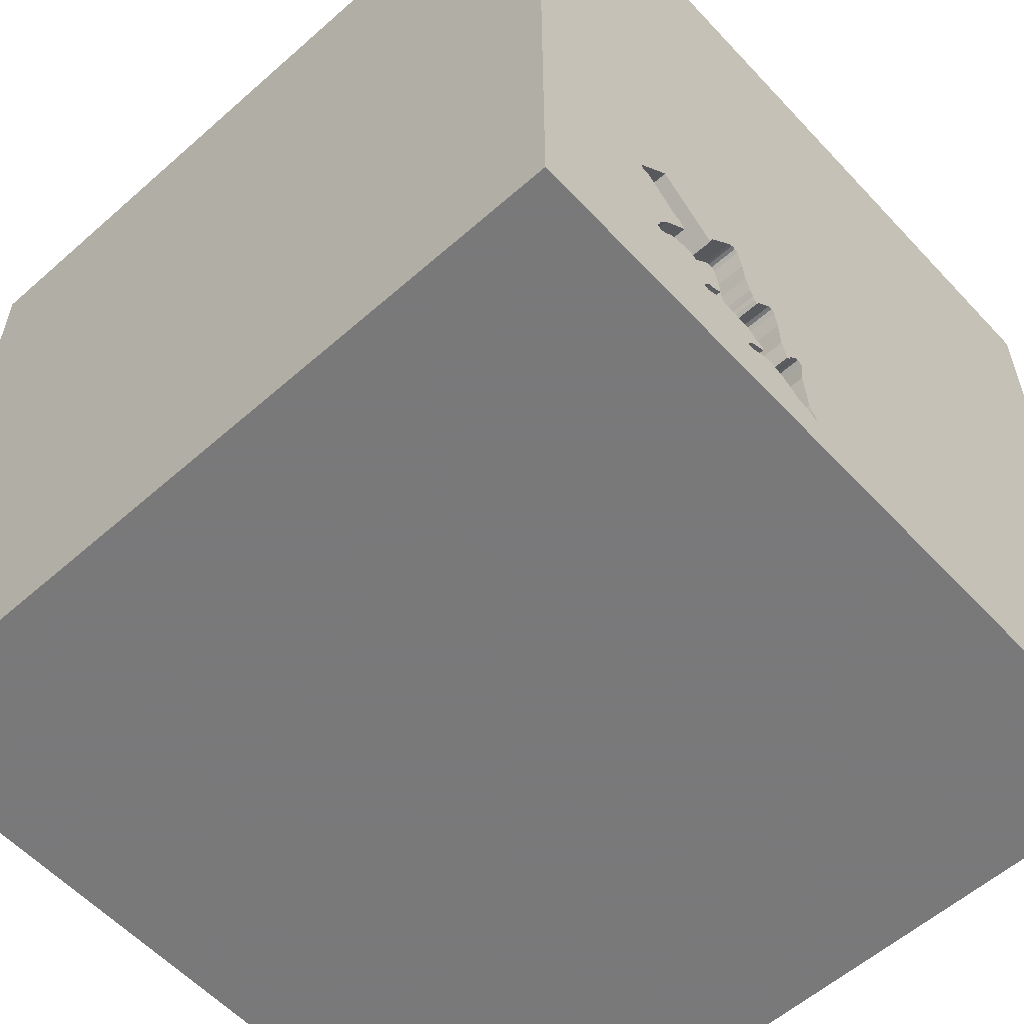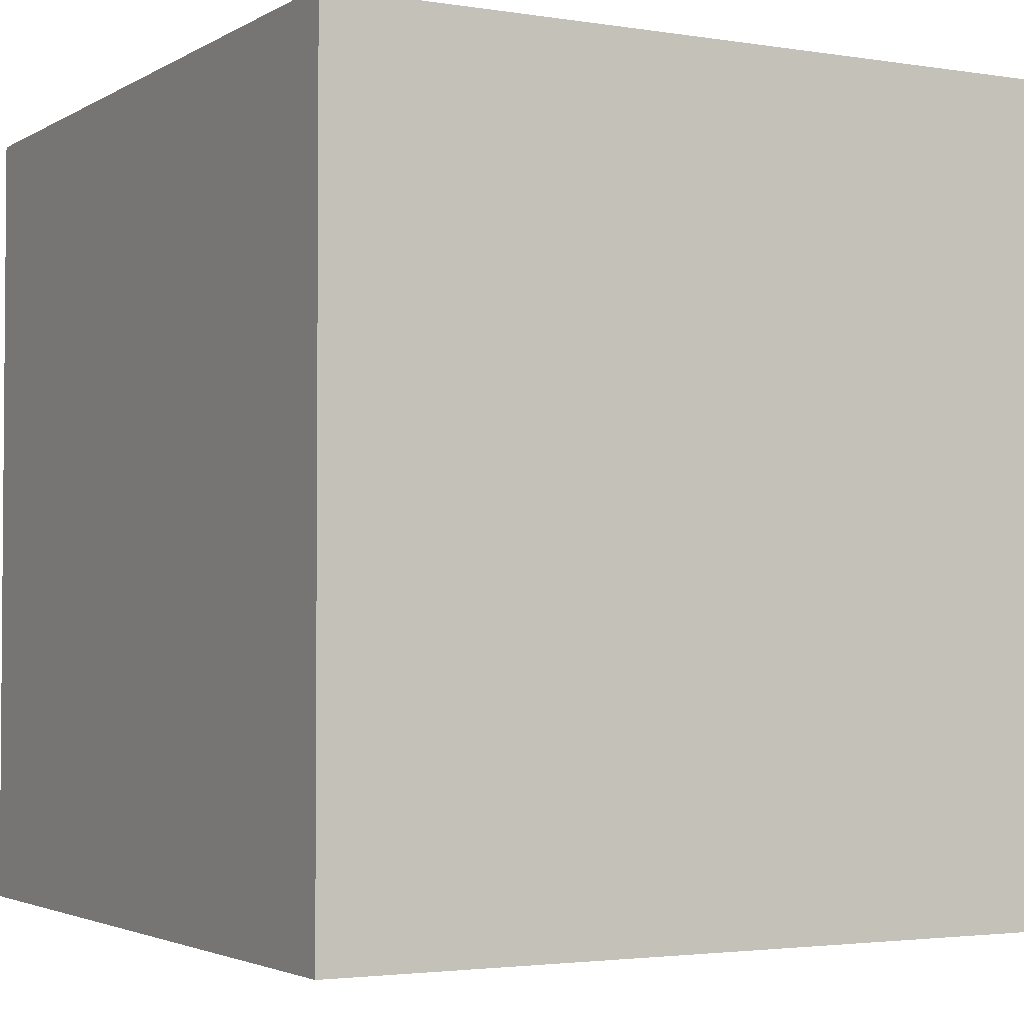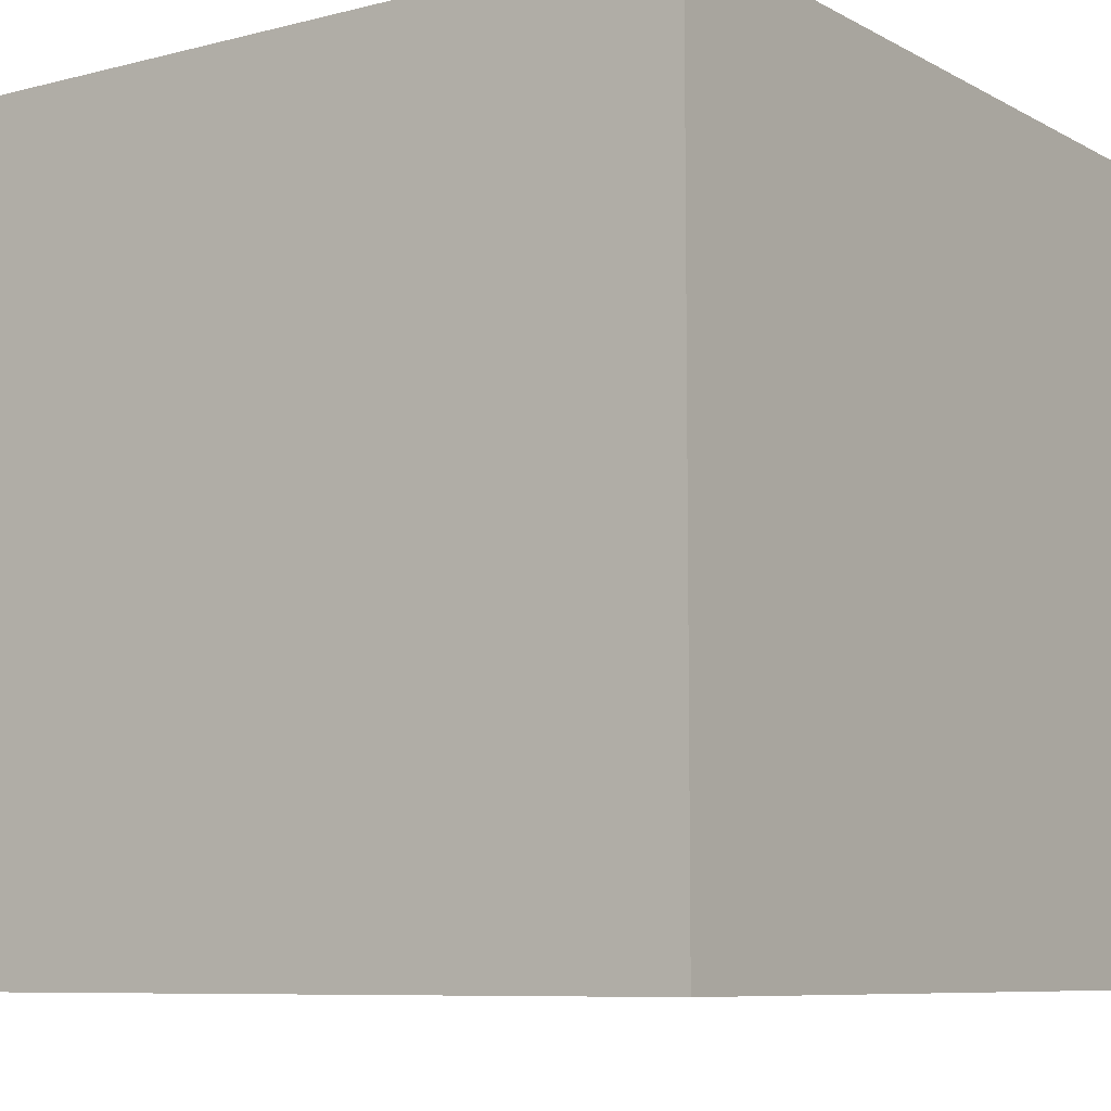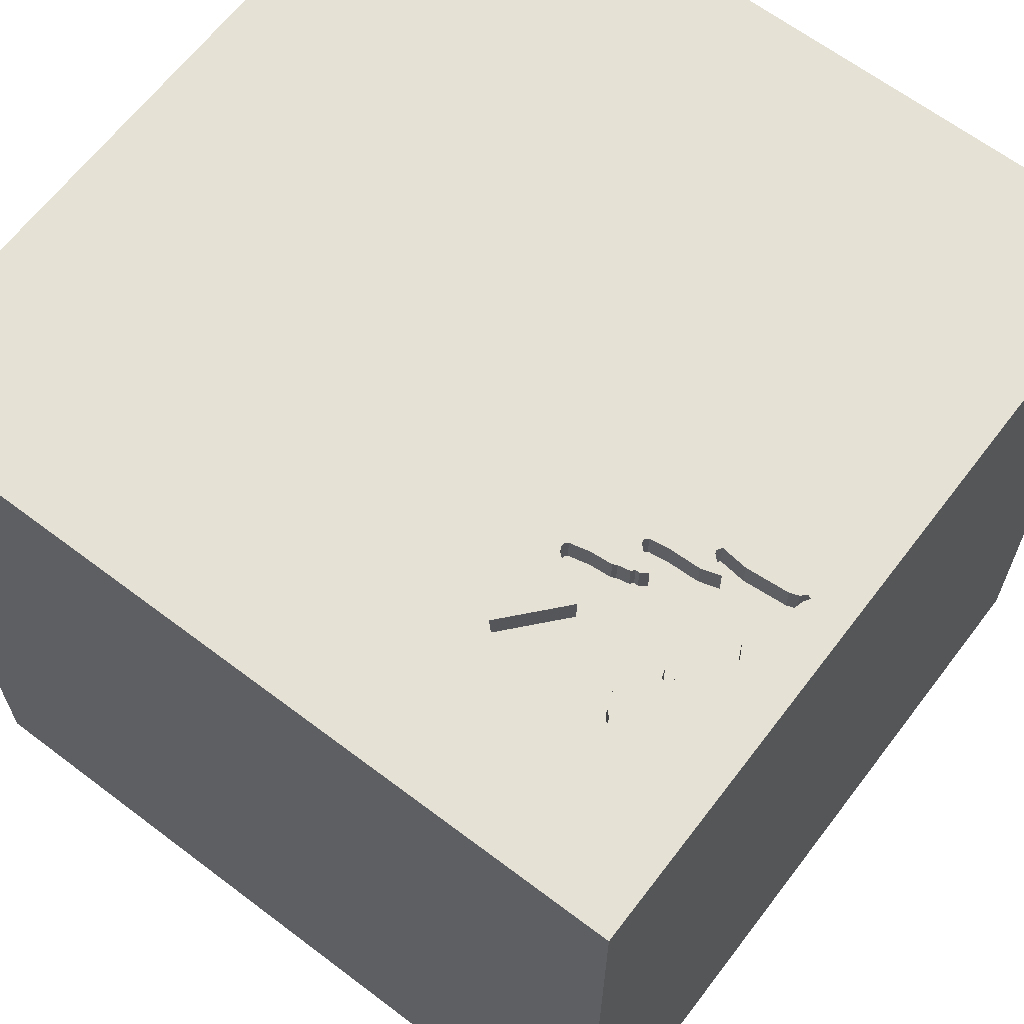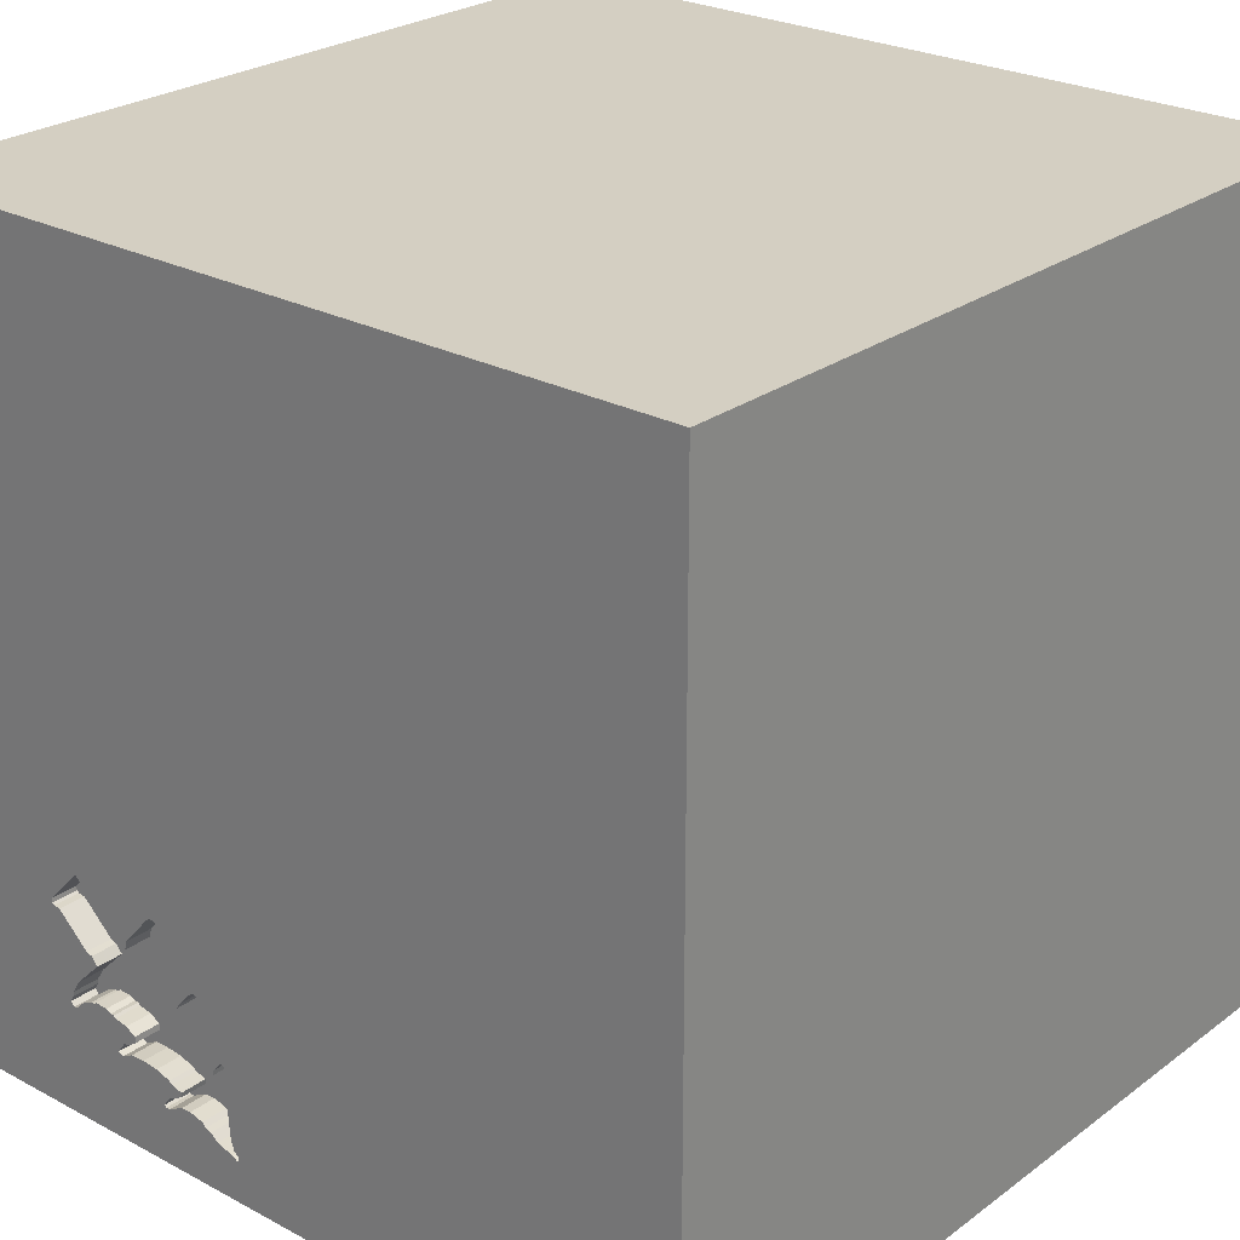
<metadata>
{"format":"obj","ext":"obj","renderer":"f3d","projection":"perspective","resolution":1024,"background":"white","views":[{"elev":-57.8,"azim":132.4,"up":"+Z"},{"elev":-2.8,"azim":-118.9,"up":"+Y"},{"elev":-8.1,"azim":-54.9,"up":"+Y"},{"elev":64.7,"azim":127.3,"up":"+Y"},{"elev":25.4,"azim":-139.4,"up":"+Z"}]}
</metadata>
<code>
o tree_132
v 0.5017 1.5 -0.8473
v 0.5017 1.4 -0.8473
v 0.582 1.5 -0.6335
v 0.582 1.4 -0.6335
v 0.9646 1.5 -0.6626
v 0.2612 1.5 -1.336
v 0.6978 1.5 -1.162
v 0.3278 1.5 -1.077
v 0.3278 1.4 -1.077
v 0.3661 1.5 -0.9031
v 0.6933 1.5 -0.7818
v 0.6933 1.4 -0.7818
v 0.8054 1.5 -1.038
v 0.8054 1.4 -1.038
v -0.9635 -0.7292 1.5
v -0.7617 0.6217 -1.5
v -0.7292 0.9896 1.5
v -1.172 -1.5 -0.2214
v -0.7812 -1.5 -0.7292
v -0.8675 1.5 0.7642
v 0.8316 1.5 -0.8973
v 0.8316 1.4 -0.8973
v 0.7865 1.5 -1.049
v 0.8548 1.5 -0.8681
v 0.3756 1.5 -0.8289
v 0.3756 1.4 -0.8289
v 0.5409 1.5 -0.6361
v 0.5409 1.4 -0.6361
v 0.5103 1.5 -0.8028
v 0.5103 1.4 -0.8028
v 0.6773 1.5 -1.097
v 0.3742 1.5 -1.287
v 0.3385 -1.055 1.5
v 0.4427 0.1562 1.5
v 0.6315 -0.4427 1.5
v 0.4167 -1.5 -1.042
v 0.4167 -1.5 0.4687
v 0.4687 -1.5 -0
v 0.3906 -1.5 1.198
v -0.1562 -1.5 -1.5
v 0.1562 -1.5 -0.4167
v 0.1562 -1.5 1.5
v 0.5859 0.7227 1.5
v 0.3646 1.5 -0.9592
v 0.2921 1.5 -1.024
v 0.682 1.5 0.3166
v 0.3249 1.5 -1.319
v -0.4431 1.5 -0.5347
v -0.1302 1.5 -1.5
v 0.3125 1.5 -1.354
v -0.1042 1.5 1.5
v 0.4688 1.5 -0.4167
v 0.4639 -0.9456 -1.5
v 1.026 1.5 -0.7425
v 1.026 1.4 -0.7425
v 0.586 1.5 -1.166
v 0.586 1.4 -1.166
v 0.5297 1.5 -1.183
v 0.5297 1.4 -1.183
v 0.7153 1.5 -1.065
v 0.2505 1.5 -1.317
v 0.3425 1.5 -1.085
v 0.3425 1.4 -1.085
v 0.6978 1.4 -1.162
v 0.4902 1.5 -0.8581
v 0.4902 1.4 -0.8581
v 0.7594 1.5 -1.175
v 0.281 1.5 -1.02
v 0.281 1.4 -1.02
v 0 0.4687 1.5
v -0.1823 1.068 1.5
v -0.1823 -0.4818 1.5
v -0.2995 -1.5 -0.625
v 0 -1.5 0.1562
v -0.1823 -1.5 1.198
v -0.1562 -1.5 0.625
v 0.2743 1.5 -1.128
v 0.524 1.5 -0.7101
v 0.7354 1.5 -1.061
v 0.2314 1.5 -1.335
v 0.6769 1.5 -1.109
v 0.6769 1.4 -1.109
v 0.4019 1.5 -0.8185
v 0.4019 1.4 -0.8185
v 0.6325 1.5 -0.6908
v 0.8398 0.4427 -1.5
v 1.185 0.1823 1.5
v 1.5 1.5 1.5
v 1.224 -0.599 1.5
v 1.5 -1.5 -1.5
v 1.068 -1.5 0.1823
v 1.5 -1.5 1.5
v 1.042 -1.5 0.625
v 1.25 1.5 -0.625
v 0.2612 1.4 -1.336
v 0.363 1.5 -1.015
v 0.6831 1.5 -0.748
v 0.6457 1.5 -1.16
v 0.6457 1.4 -1.16
v 0.6988 1.5 -1.124
v 1.026 1.5 -0.7276
v 1.026 1.4 -0.7276
v 0.5524 1.5 -0.6253
v 0.5524 1.4 -0.6253
v 0.9381 1.5 -1.086
v 0.9381 1.4 -1.086
v 0.363 1.4 -1.015
v 0.2626 1.5 -1.284
v 0.2626 1.4 -1.284
v 0.6988 1.4 -1.124
v 0.7711 1.5 -0.7135
v 0.9128 1.5 -1.06
v 0.3517 1.5 -1.294
v 0.4705 1.5 -0.8985
v 0.4705 1.4 -0.8985
v 0.9128 1.4 -1.06
v 0.8611 1.5 -1.043
v 0.8611 1.4 -1.043
v -0.4687 0.4297 1.5
v -0.4167 -0 1.5
v -0.4687 -1.5 0.1823
v -0.625 -1.5 1.042
v -0.3906 -1.5 -1.25
v -1.5 0.4036 -1.224
v -1.5 0.625 0.4557
v -1.5 0.4687 -0.1562
v -1.5 1.5 1.5
v -1.5 0.1042 -1.5
v -1.5 -0.1302 1.5
v -1.5 0.1042 0.7812
v -1.5 -0.1042 -0.7552
v -1.5 0 0
v -1.5 -0.1823 1.146
v -1.5 1.25 0.4688
v -1.5 1.198 0
v -1.5 1.5 -1.5
v -1.5 1.159 -0.4687
v -1.5 -0.4687 0.1562
v -1.5 -0.4687 -0.4427
v -1.5 -1.5 0.1042
v -1.5 -1.5 1.5
v -1.5 -1.5 -1.5
v -1.5 0.5208 -0.7812
v -1.5 1.5 -0.1562
v -1.5 -1.068 0.2604
v -1.5 -1.198 -0.3906
v -1.5 -0.5599 0.9375
v 0.8777 1.5 -0.9422
v 0.4819 1.5 -0.8877
v 0.524 1.4 -0.7101
v 0.9581 1.5 -1.038
v 0.9581 1.4 -1.038
v 0.9031 1.5 -0.5977
v 0.6831 1.4 -0.748
v 0.3742 1.4 -1.287
v 0.8398 -1.5 -0.3776
v 0.5353 1.5 -1.25
v 0.521 1.5 -0.7503
v 0.5379 1.5 -1.291
v 0.2621 1.5 -1.031
v 0.7608 1.5 -1.175
v 0.7608 1.4 -1.175
v 0.477 1.5 -1.204
v 0.477 1.4 -1.204
v 0.4819 1.4 -0.8877
v 0.4598 1.5 -0.8796
v 0.5353 1.4 -1.25
v 0.3895 1.5 -1.272
v 0.3895 1.4 -1.272
v 1.5 -0.6698 1.048
v 1.5 0.5469 0.4378
v 1.5 -0.1562 -1.5
v 1.5 0.6755 -0.8423
v 1.5 0.1302 1.5
v 1.5 -1.5 -0.1042
v 1.5 1.5 -1.5
v 1.5 1.5 -0.3516
v 1.5 -0.918 -0.6283
v -1.224 0.612 1.5
v -1.055 -0.2344 1.5
v -1.198 -1.5 0.3646
v 0.442 1.5 -1.259
v 0.3246 1.5 -1.058
v 0.3246 1.4 -1.058
v 0.387 1.5 -0.8181
v 0.4898 1.5 -0.873
v 0.442 1.4 -1.259
v 0.7391 1.5 -1.146
v 0.5604 1.5 -1.284
v 0.5604 1.4 -1.284
v 0.7865 1.4 -1.049
v 0.9259 1.5 -0.9892
v 0.9259 1.4 -0.9892
v 0.4802 1.5 -1.223
v 0.2314 1.4 -1.335
v 0.8539 1.5 -1.036
v 0.8539 1.4 -1.036
v -0.2604 -1.211 1.5
v 0.7153 1.4 -1.065
v 0.5528 1.5 -1.292
v 0.9613 1.5 -1.057
v 0.7717 1.5 -1.048
v 0.7717 1.4 -1.048
v 0.6775 1.5 -1.087
v 0.6775 1.4 -1.087
v 0.2505 1.4 -1.317
v 0.5528 1.4 -1.292
v 0.876 1.5 -1.044
v 0.7418 1.5 -1.185
v 0.732 1.5 -1.137
v 0.9603 1.5 -1.094
v 0.9603 1.4 -1.094
v 0.764 1.5 -1.056
v 0.2621 1.4 -1.031
v 0.8548 1.4 -0.8681
v 0.9364 1.5 -0.8054
v 0.4802 1.4 -1.223
v 0.732 1.4 -1.137
v 0.764 1.4 -1.056
v 0.5182 1.5 -1.194
v 0.9756 1.5 -1.08
v 0.2384 1.5 -1.35
v 0.2384 1.4 -1.35
v 0.9031 1.4 -0.5977
v 0.4598 1.4 -0.8796
v 0.2743 1.4 -1.128
v 0.4792 1.5 -1.26
v 0.4792 1.4 -1.26
v 0.9756 1.4 -1.08
v 0.3517 1.4 -1.294
v 0.8773 1.5 -0.8613
v 0.8773 1.4 -0.8613
v 0.3249 1.4 -1.319
v 0.1042 1.5 -1.354
v 0.9613 1.4 -1.057
v 0.2921 1.4 -1.024
v 0.5182 1.5 -0.7882
v 0.5182 1.4 -0.7882
v 1.018 1.5 -0.7497
v 1.018 1.4 -0.7497
v 0.992 1.5 -0.7527
v 0.992 1.4 -0.7527
v 0.7418 1.4 -1.185
v 0.5673 1.5 -0.6257
v 0.5673 1.4 -0.6257
v 0.3661 1.4 -0.9031
v 0.9492 1.5 -1.09
v 0.5379 1.4 -1.291
v 0.4898 1.4 -0.873
v 0.387 1.4 -0.8181
v 0.5182 1.4 -1.194
v 0.876 1.4 -1.044
f 129 147 141
f 15 129 141
f 42 198 141
f 129 133 147
f 141 145 140
f 122 42 141
f 15 180 129
f 140 181 141
f 122 75 42
f 198 15 141
f 147 145 141
f 140 18 181
f 145 146 140
f 181 122 141
f 180 179 129
f 181 121 122
f 75 39 42
f 129 127 133
f 42 33 198
f 198 72 15
f 15 72 180
f 147 138 145
f 122 76 75
f 179 127 129
f 133 130 147
f 18 121 181
f 121 76 122
f 127 130 133
f 146 142 140
f 33 72 198
f 72 120 180
f 142 18 140
f 42 92 33
f 130 138 147
f 138 146 145
f 39 92 42
f 120 179 180
f 130 132 138
f 138 139 146
f 76 39 75
f 33 35 72
f 120 119 179
f 127 125 130
f 142 19 18
f 18 73 121
f 121 74 76
f 76 37 39
f 19 73 18
f 125 132 130
f 139 142 146
f 92 35 33
f 119 17 179
f 74 37 76
f 37 92 39
f 72 34 120
f 132 139 138
f 37 93 92
f 35 34 72
f 17 127 179
f 125 126 132
f 73 74 121
f 92 89 35
f 120 70 119
f 73 41 74
f 74 38 37
f 34 70 120
f 127 134 125
f 132 131 139
f 131 142 139
f 142 123 19
f 37 91 93
f 70 71 119
f 71 17 119
f 41 38 74
f 38 91 37
f 126 131 132
f 125 135 126
f 126 143 131
f 123 73 19
f 35 87 34
f 34 43 70
f 134 135 125
f 142 40 123
f 41 156 38
f 89 87 35
f 131 124 142
f 70 43 71
f 17 51 127
f 143 124 131
f 53 40 142
f 73 36 41
f 38 156 91
f 93 175 92
f 71 51 17
f 20 127 51
f 127 144 134
f 135 137 126
f 126 137 143
f 36 156 41
f 91 175 93
f 170 92 175
f 92 174 89
f 46 20 51
f 20 144 127
f 144 135 134
f 124 128 142
f 170 174 92
f 174 87 89
f 87 43 34
f 16 142 128
f 16 53 142
f 123 36 73
f 43 88 71
f 36 90 156
f 178 170 175
f 48 20 46
f 137 136 143
f 86 53 16
f 171 170 178
f 144 137 135
f 88 51 71
f 48 144 20
f 40 36 123
f 156 175 91
f 171 174 170
f 87 88 43
f 136 124 143
f 40 90 36
f 174 88 87
f 52 48 46
f 158 48 52
f 124 136 128
f 53 90 40
f 90 175 156
f 97 85 3
f 52 97 3
f 78 158 52
f 52 3 244
f 27 78 52
f 52 244 103
f 103 27 52
f 144 136 137
f 16 128 136
f 171 88 174
f 46 51 88
f 153 52 46
f 97 52 153
f 97 111 11
f 83 48 158
f 158 237 29
f 186 149 83
f 83 158 29
f 29 1 65
f 65 186 83
f 83 29 65
f 178 175 90
f 97 153 111
f 166 83 149
f 149 114 166
f 10 44 48
f 48 83 185
f 25 10 48
f 48 185 25
f 44 160 48
f 160 77 48
f 48 136 144
f 173 171 178
f 68 160 44
f 44 45 68
f 94 153 46
f 94 101 5
f 94 5 153
f 183 45 44
f 62 8 183
f 183 44 96
f 96 62 183
f 94 176 216
f 216 241 239
f 54 101 94
f 94 216 239
f 239 54 94
f 216 176 192
f 234 77 108
f 234 108 61
f 222 6 50
f 222 50 234
f 234 61 80
f 80 222 234
f 192 24 231
f 192 231 216
f 6 47 50
f 49 234 50
f 49 77 234
f 49 48 77
f 49 86 16
f 177 171 173
f 177 94 46
f 177 176 94
f 161 105 247
f 161 247 211
f 151 192 176
f 176 161 211
f 176 211 221
f 201 151 176
f 176 221 201
f 24 192 148
f 148 21 24
f 182 159 50
f 32 168 182
f 47 113 32
f 182 50 47
f 47 32 182
f 176 49 50
f 49 136 48
f 49 16 136
f 176 86 49
f 172 53 86
f 172 173 178
f 176 177 173
f 177 88 171
f 177 46 88
f 105 161 13
f 13 196 117
f 112 105 13
f 117 208 112
f 13 117 112
f 182 227 159
f 176 50 159
f 176 172 86
f 172 90 53
f 172 178 90
f 176 173 172
f 13 161 188
f 13 188 210
f 23 13 210
f 213 202 23
f 210 79 213
f 210 213 23
f 176 159 200
f 176 200 189
f 189 157 220
f 58 176 189
f 189 220 58
f 161 176 67
f 31 204 60
f 79 210 100
f 100 31 60
f 60 79 100
f 209 176 58
f 209 58 56
f 56 98 7
f 56 7 209
f 220 157 194
f 194 163 220
f 176 209 67
f 100 81 31
f 214 9 226
f 214 184 9
f 77 160 214
f 214 226 77
f 226 9 63
f 236 184 214
f 183 8 9
f 9 184 183
f 169 226 63
f 63 9 62
f 184 236 45
f 45 183 184
f 69 236 214
f 8 62 9
f 226 109 77
f 160 68 69
f 69 214 160
f 226 169 230
f 63 164 169
f 236 69 45
f 108 77 109
f 226 230 109
f 68 45 69
f 230 169 155
f 164 63 59
f 169 164 187
f 62 96 107
f 107 63 62
f 109 206 108
f 233 109 230
f 32 113 230
f 230 155 32
f 155 169 32
f 251 164 59
f 59 63 107
f 182 168 169
f 169 187 182
f 164 217 187
f 96 44 107
f 61 108 206
f 95 206 109
f 233 95 109
f 113 47 233
f 233 230 113
f 168 32 169
f 220 163 164
f 164 251 220
f 251 59 220
f 115 59 107
f 217 164 194
f 217 228 187
f 246 107 44
f 44 10 246
f 206 195 61
f 206 95 195
f 95 233 6
f 47 6 233
f 163 194 164
f 58 220 59
f 59 115 57
f 246 115 107
f 187 228 182
f 194 157 217
f 228 217 167
f 80 61 195
f 223 195 95
f 59 57 58
f 57 115 205
f 225 115 246
f 227 182 228
f 167 217 157
f 167 248 228
f 10 25 26
f 26 246 10
f 195 223 80
f 6 222 223
f 223 95 6
f 56 58 57
f 82 57 205
f 165 205 115
f 166 114 115
f 115 225 166
f 225 246 84
f 159 227 228
f 228 248 159
f 190 248 167
f 246 26 84
f 25 185 26
f 222 80 223
f 57 99 56
f 82 99 57
f 31 81 82
f 82 205 31
f 249 205 165
f 165 115 149
f 114 149 115
f 225 84 166
f 157 189 190
f 190 167 157
f 207 248 190
f 250 84 26
f 250 26 185
f 98 56 99
f 110 99 82
f 205 204 31
f 81 100 82
f 199 205 249
f 149 186 249
f 249 165 149
f 83 166 84
f 248 207 159
f 189 200 190
f 207 190 200
f 84 250 83
f 185 83 250
f 7 98 99
f 99 64 7
f 99 110 64
f 110 82 100
f 60 204 205
f 205 199 60
f 12 199 249
f 200 159 207
f 218 64 110
f 199 12 22
f 2 12 249
f 186 65 66
f 66 249 186
f 64 243 7
f 64 218 243
f 218 110 100
f 100 210 218
f 199 219 79
f 79 60 199
f 22 203 199
f 215 22 12
f 2 238 12
f 66 2 249
f 65 1 66
f 209 7 243
f 218 162 243
f 218 210 188
f 213 79 219
f 199 203 219
f 203 22 14
f 24 21 22
f 22 215 24
f 232 215 12
f 30 238 2
f 154 12 238
f 2 66 1
f 67 209 243
f 243 162 67
f 188 161 162
f 162 218 188
f 219 203 213
f 203 14 191
f 14 22 197
f 22 21 148
f 215 232 24
f 232 12 224
f 29 237 238
f 238 30 29
f 1 29 30
f 30 2 1
f 97 11 12
f 12 154 97
f 150 154 238
f 162 161 67
f 202 213 203
f 23 202 203
f 203 191 23
f 13 23 191
f 191 14 13
f 14 197 13
f 197 22 193
f 148 192 193
f 193 22 148
f 231 24 232
f 242 232 224
f 224 12 111
f 111 153 224
f 238 237 158
f 111 12 11
f 154 150 4
f 150 238 158
f 158 78 150
f 196 13 197
f 197 193 252
f 216 231 232
f 232 242 216
f 242 224 102
f 153 5 224
f 154 4 85
f 85 97 154
f 4 150 28
f 78 27 150
f 117 196 197
f 197 118 117
f 197 252 118
f 252 193 116
f 192 151 152
f 152 193 192
f 242 241 216
f 240 242 102
f 5 101 102
f 102 224 5
f 3 85 4
f 28 245 4
f 28 150 27
f 118 252 117
f 252 116 208
f 193 152 116
f 151 201 152
f 239 241 242
f 242 240 239
f 102 55 240
f 101 54 102
f 4 245 3
f 104 245 28
f 27 103 28
f 208 117 252
f 112 208 116
f 152 235 116
f 235 152 201
f 55 102 54
f 240 55 239
f 244 3 245
f 103 244 245
f 245 104 103
f 104 28 103
f 116 106 112
f 116 235 106
f 54 239 55
f 105 112 106
f 106 235 212
f 201 221 229
f 229 235 201
f 247 105 106
f 106 212 247
f 235 229 212
f 211 247 212
f 221 211 212
f 212 229 221

</code>
